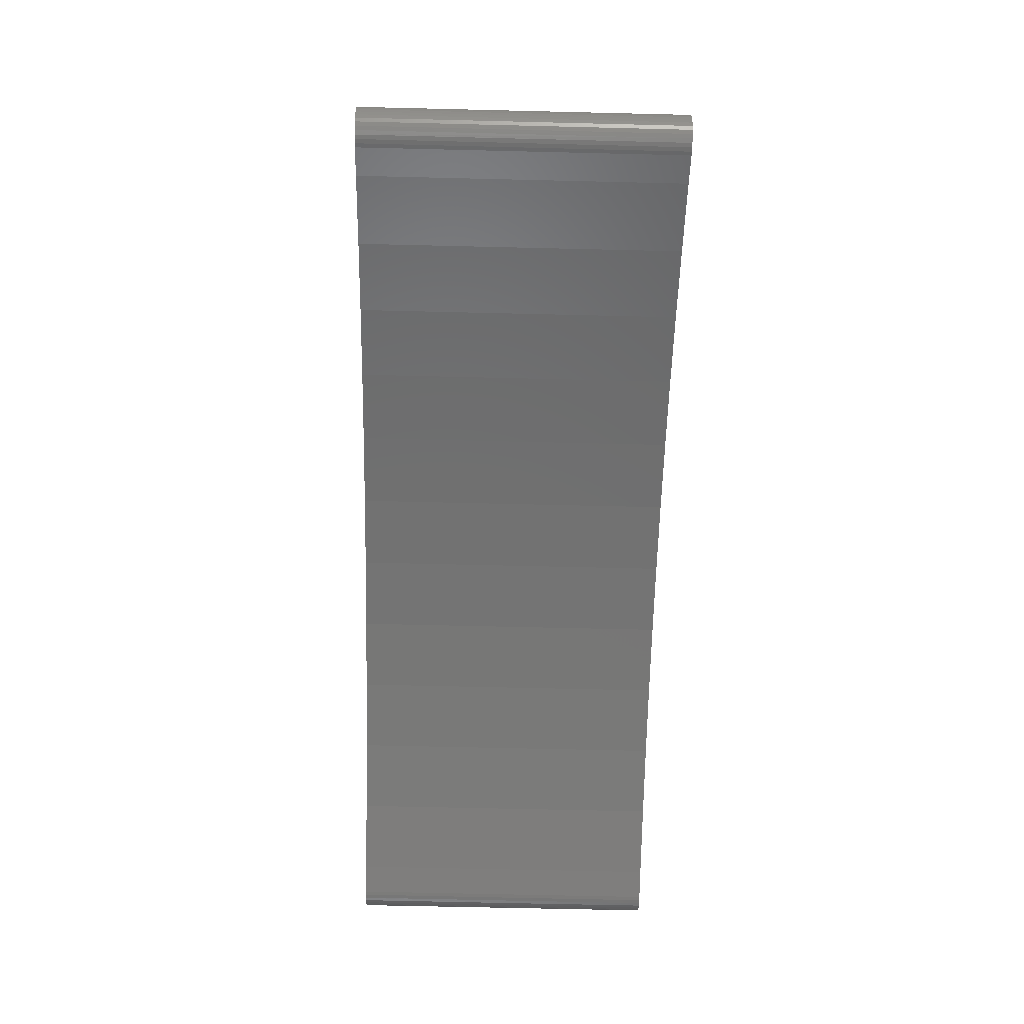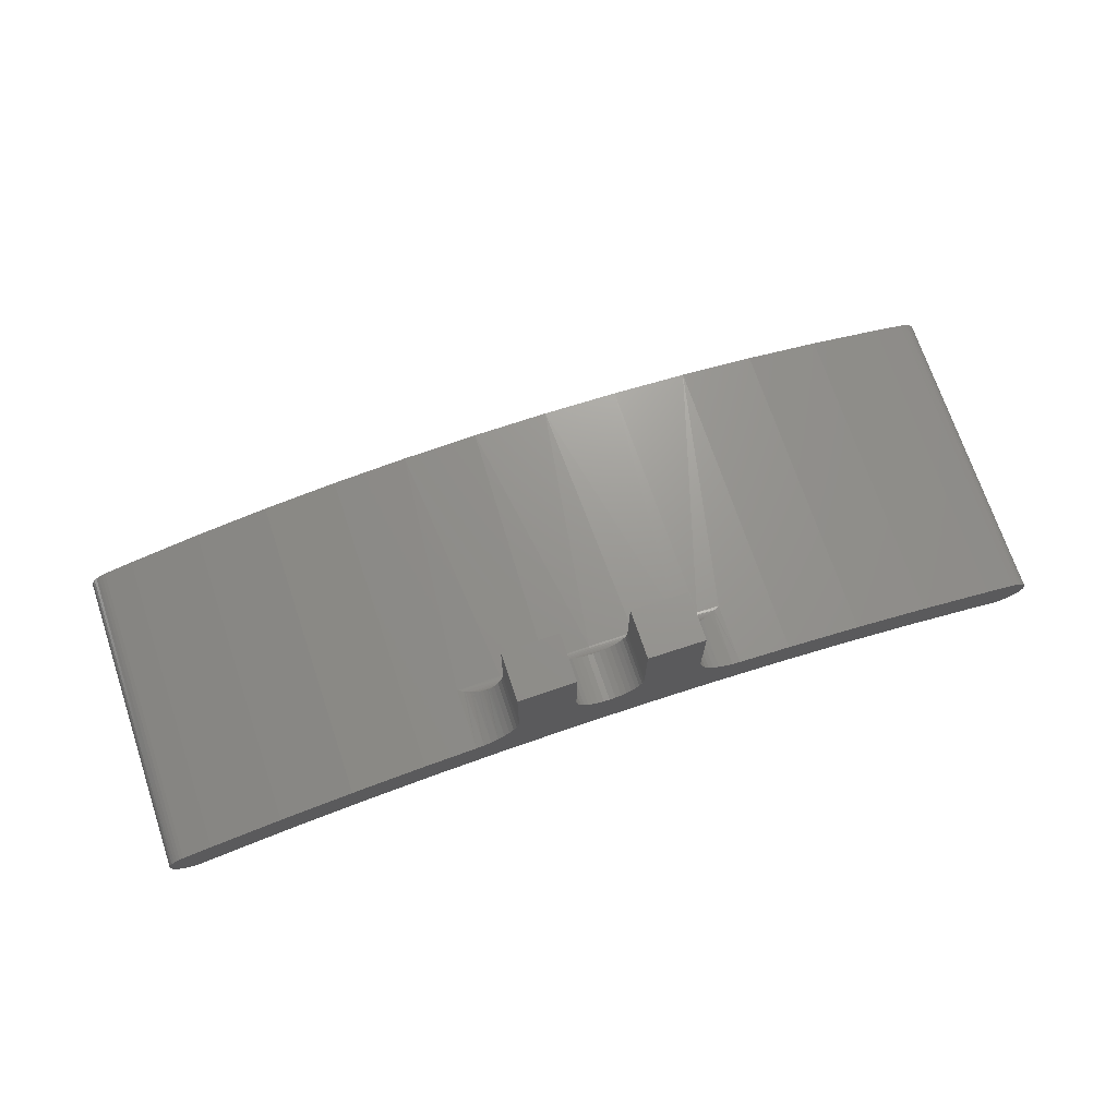
<metadata>
{"format":"stl","ext":"stl","renderer":"f3d","projection":"perspective","resolution":1024,"background":"white","views":[{"elev":-63.7,"azim":88.6,"up":"+Z"},{"elev":71.3,"azim":-18.6,"up":"+Z"}]}
</metadata>
<code>
# stl→obj: 386 verts, 768 faces
v 1.44 0.05 4.106
v 1.749 0.05 4.223
v 1.749 12.75 4.223
v 2.851 0.05 0.3772
v 2.545 0.05 0.3146
v 2.851 12.75 0.3772
v 2.527 12.75 0.3128
v 2.527 0.05 0.3139
v 2.211 0.05 0.3017
v 2.197 12.75 0.3026
v 2.197 0.05 0.3036
v 1.869 12.75 0.3468
v 1.884 0.05 0.3435
v 1.566 0.05 0.4391
v 1.554 12.75 0.4443
v 1.554 0.05 0.445
v 1.258 12.75 0.5924
v 1.269 0.05 0.5859
v 1.002 0.05 0.7779
v 0.9916 12.75 0.7871
v 0.9921 0.05 0.7876
v 0.7605 12.75 1.023
v 0.7674 0.05 1.015
v 0.5771 0.05 1.283
v 0.5713 12.75 1.294
v 0.5719 0.05 1.294
v 0.4293 12.75 1.592
v 0.4323 0.05 1.584
v 0.34 0.05 1.901
v 0.3383 12.75 1.91
v 0.3389 0.05 1.91
v 0.3008 12.75 2.238
v 0.3008 0.05 2.229
v 0.317 0.05 2.561
v 0.3179 12.75 2.568
v 0.3184 0.05 2.568
v 0.389 12.75 2.89
v 0.3863 0.05 2.883
v 0.51 0.05 3.192
v 0.5123 12.75 3.197
v 0.5125 0.05 3.197
v 0.6843 12.75 3.479
v 0.6806 0.05 3.474
v 0.8977 0.05 3.726
v 0.9003 12.75 3.729
v 0.9004 0.05 3.729
v 1.155 12.75 3.939
v 1.152 0.05 3.938
v 1.437 0.05 4.105
v 1.44 12.75 4.106
v 2.851 25.45 0.3772
v 2.527 25.45 0.3127
v 2.524 25.45 0.3121
v 1.866 25.45 0.3473
v 1.869 25.45 0.3468
v 2.193 25.45 0.3027
v 1.254 25.45 0.5949
v 1.259 25.45 0.5927
v 1.548 25.45 0.4463
v 0.7563 25.45 1.028
v 0.7608 25.45 1.023
v 0.9854 25.45 0.792
v 0.4261 25.45 1.6
v 0.4298 25.45 1.592
v 0.567 25.45 1.301
v 0.3002 25.45 2.251
v 0.3016 25.45 2.238
v 0.3363 25.45 1.919
v 0.3926 25.45 2.903
v 0.3897 25.45 2.89
v 0.3195 25.45 2.579
v 0.6918 25.45 3.49
v 0.6849 25.45 3.478
v 0.5177 25.45 3.208
v 1.457 25.45 4.114
v 1.441 25.45 4.105
v 1.167 25.45 3.948
v 1.155 25.45 3.939
v 0.9108 25.45 3.739
v 1.749 25.45 4.223
v 73.91 0.05 4.223
v 74.16 0.05 4.131
v 73.91 25.45 4.223
v 74.16 25.45 4.13
v 74.22 25.45 4.105
v 74.21 0.05 4.114
v 74.39 25.45 4.009
v 74.39 0.05 4.009
v 74.51 25.45 3.938
v 74.5 0.05 3.948
v 74.6 25.45 3.861
v 74.6 0.05 3.86
v 74.76 25.45 3.726
v 74.75 0.05 3.739
v 74.8 25.45 3.687
v 74.8 0.05 3.687
v 74.97 0.05 3.49
v 74.97 25.45 3.489
v 74.98 25.45 3.474
v 75.11 25.45 3.267
v 75.11 0.05 3.268
v 75.15 25.45 3.192
v 75.14 0.05 3.208
v 75.22 25.45 3.031
v 75.22 0.05 3.031
v 75.28 25.45 2.883
v 75.27 0.05 2.903
v 75.3 25.45 2.783
v 75.3 0.05 2.783
v 75.34 25.45 2.561
v 75.34 0.05 2.579
v 75.35 25.45 2.527
v 75.35 0.05 2.527
v 75.36 0.05 2.265
v 75.36 25.45 2.265
v 75.36 25.45 2.229
v 75.36 0.05 2.251
v 75.33 25.45 2.005
v 75.33 0.05 2.005
v 75.32 25.45 1.901
v 75.33 0.05 1.919
v 75.28 25.45 1.751
v 75.28 0.05 1.751
v 75.23 25.45 1.584
v 75.24 0.05 1.6
v 75.19 25.45 1.505
v 75.19 0.05 1.505
v 75.08 25.45 1.283
v 75.09 0.05 1.301
v 75.08 25.45 1.271
v 75.07 0.05 1.272
v 74.93 0.05 1.057
v 74.92 25.45 1.057
v 74.89 25.45 1.015
v 74.91 0.05 1.028
v 74.75 25.45 0.8659
v 74.75 0.05 0.8654
v 74.66 25.45 0.7779
v 74.68 0.05 0.792
v 74.55 25.45 0.6976
v 74.55 0.05 0.6978
v 74.39 25.45 0.5859
v 74.41 0.05 0.5949
v 74.33 25.45 0.5549
v 74.33 0.05 0.5555
v 74.1 25.45 0.4389
v 74.11 0.05 0.4463
v 74.1 0.05 0.4404
v 73.85 0.05 0.3626
v 73.85 25.45 0.3636
v 73.78 25.45 0.3435
v 73.8 0.05 0.3473
v 73.59 25.45 0.3192
v 73.59 0.05 0.3189
v 73.45 25.45 0.3017
v 73.47 0.05 0.3027
v 73.33 25.45 0.3064
v 73.33 0.05 0.3067
v 73.12 25.45 0.3146
v 73.14 0.05 0.3121
v 73.07 25.45 0.3247
v 73.07 0.05 0.3262
v 72.81 0.05 0.3772
v 72.81 25.45 0.3772
v 30.33 0.05 19.07
v 35.02 0.05 19.25
v 30.33 4.05 19.07
v 35.02 4.05 19.25
v 71.47 25.45 4.896
v 48.99 5.05 8.813
v 53.26 25.45 8.378
v 47.1 5.05 8.949
v 47.1 25.45 8.961
v 45.36 5.05 9.073
v 40.92 25.45 9.253
v 41.6 5.05 9.235
v 34.74 25.45 9.253
v 37.83 5.05 9.29
v 40.92 5.05 9.245
v 28.56 5.05 8.949
v 30.3 5.05 9.073
v 28.56 25.45 8.961
v 34.06 5.05 9.235
v 34.74 5.05 9.245
v 22.4 0.05 8.378
v 26.67 0.05 8.813
v 26.67 5.05 8.813
v 4.188 25.45 4.896
v 22.4 25.45 8.378
v 16.28 25.45 7.504
v 16.28 0.05 7.504
v 10.2 25.45 6.343
v 10.2 0.05 6.343
v 4.188 0.05 4.896
v 71.47 0.05 4.896
v 65.46 25.45 6.343
v 65.46 0.05 6.343
v 59.38 25.45 7.504
v 59.38 0.05 7.504
v 53.26 0.05 8.378
v 48.99 0.05 8.813
v 5.216 25.45 1.03
v 70.45 25.45 1.03
v 70.45 0.05 1.03
v 64.62 25.45 2.433
v 64.62 0.05 2.433
v 58.73 25.45 3.559
v 58.73 0.05 3.559
v 52.79 25.45 4.406
v 52.79 0.05 4.406
v 46.82 25.45 4.971
v 46.82 0.05 4.971
v 40.83 25.45 5.254
v 40.83 0.05 5.254
v 34.83 25.45 5.254
v 34.83 0.05 5.254
v 28.84 25.45 4.971
v 28.84 0.05 4.971
v 22.87 25.45 4.406
v 22.87 0.05 4.406
v 16.94 25.45 3.559
v 16.94 0.05 3.559
v 11.05 25.45 2.433
v 11.05 0.05 2.433
v 5.216 0.05 1.03
v 38.79 0.05 10.64
v 38.32 0.05 10.51
v 37.83 0.05 10.47
v 37.34 0.05 10.51
v 40.26 0.05 11.87
v 39.98 0.05 11.47
v 39.64 0.05 11.12
v 39.23 0.05 10.84
v 46.62 0.05 9.86
v 46.17 0.05 10.35
v 40.47 0.05 12.31
v 36.87 0.05 10.64
v 36.43 0.05 10.84
v 45.33 0.05 19.07
v 40.64 0.05 19.25
v 45.33 0.05 12.8
v 40.64 0.05 13.27
v 45.39 0.05 12.14
v 40.6 0.05 12.79
v 45.55 0.05 11.5
v 45.81 0.05 10.9
v 48.34 0.05 8.924
v 47.72 0.05 9.139
v 36.03 0.05 11.12
v 35.68 0.05 11.47
v 35.4 0.05 11.87
v 35.02 0.05 13.27
v 30.33 0.05 12.8
v 35.07 0.05 12.79
v 30.28 0.05 12.14
v 35.19 0.05 12.31
v 30.11 0.05 11.5
v 29.85 0.05 10.9
v 47.14 0.05 9.454
v 29.49 0.05 10.35
v 29.04 0.05 9.86
v 28.52 0.05 9.454
v 27.95 0.05 9.139
v 27.32 0.05 8.924
v 30.33 4.05 12.8
v 40.64 4.05 19.25
v 45.33 4.05 19.07
v 45.33 4.05 12.8
v 35.68 4.05 11.47
v 36.03 4.05 11.12
v 34.03 4.05 10.23
v 37.83 4.05 10.29
v 37.34 4.05 10.51
v 35.4 4.05 11.87
v 36.43 4.05 10.84
v 36.87 4.05 10.64
v 37.83 4.05 10.47
v 38.32 4.05 10.51
v 41.63 4.05 10.23
v 38.79 4.05 10.64
v 39.23 4.05 10.84
v 35.02 4.05 13.27
v 30.28 4.05 12.14
v 35.07 4.05 12.79
v 30.11 4.05 11.5
v 35.19 4.05 12.31
v 30.24 4.05 10.07
v 29.2 4.05 10.01
v 29.49 4.05 10.35
v 39.64 4.05 11.12
v 39.98 4.05 11.47
v 45.42 4.05 10.07
v 29.85 4.05 10.9
v 46.17 4.05 10.35
v 46.47 4.05 10.01
v 40.64 4.05 13.27
v 40.6 4.05 12.79
v 45.39 4.05 12.14
v 40.47 4.05 12.31
v 45.55 4.05 11.5
v 45.81 4.05 10.9
v 40.26 4.05 11.87
v 27.15 4.806 8.884
v 27.28 4.743 8.919
v 26.98 4.894 8.858
v 26.68 5.044 8.814
v 27.85 4.464 9.102
v 27.82 4.477 9.088
v 27.62 4.572 9.013
v 27.57 4.597 8.999
v 27.32 4.722 8.93
v 28.24 4.295 9.283
v 28.37 4.247 9.365
v 28.12 4.347 9.227
v 27.94 4.425 9.144
v 29.04 4.066 9.863
v 29.02 4.069 9.839
v 28.82 4.104 9.674
v 28.62 4.156 9.518
v 28.52 4.192 9.458
v 28.92 4.078 9.751
v 47.04 4.156 9.518
v 46.84 4.104 9.674
v 46.62 4.065 9.863
v 46.65 4.068 9.839
v 46.75 4.08 9.742
v 47.64 4.387 9.174
v 47.54 4.347 9.226
v 47.29 4.242 9.362
v 47.26 4.233 9.375
v 47.14 4.189 9.456
v 48.09 4.597 8.999
v 48.04 4.572 9.013
v 47.81 4.466 9.106
v 47.72 4.423 9.143
v 48.68 4.895 8.859
v 48.98 5.044 8.814
v 48.5 4.8 8.886
v 48.38 4.743 8.918
v 48.34 4.722 8.93
v 46.5 4.05 9.975
v 34.06 4.894 9.248
v 41.62 4.062 10.08
v 45.37 4.894 9.085
v 45.37 4.741 9.122
v 45.37 4.596 9.182
v 45.38 4.462 9.263
v 45.38 4.343 9.365
v 45.39 4.241 9.484
v 45.4 4.159 9.618
v 45.4 4.099 9.763
v 45.41 4.062 9.915
v 30.25 4.062 9.915
v 30.27 4.159 9.618
v 30.26 4.099 9.763
v 30.27 4.241 9.484
v 30.28 4.343 9.365
v 30.29 4.462 9.263
v 30.29 4.596 9.182
v 30.29 4.741 9.122
v 30.3 4.894 9.085
v 34.06 4.741 9.284
v 34.06 4.596 9.344
v 34.06 4.462 9.426
v 34.05 4.343 9.528
v 34.05 4.241 9.647
v 34.05 4.159 9.781
v 34.04 4.099 9.926
v 34.04 4.062 10.08
v 37.83 4.894 9.302
v 37.83 4.741 9.339
v 37.83 4.596 9.399
v 37.83 4.462 9.481
v 37.83 4.343 9.583
v 37.83 4.241 9.702
v 37.83 4.159 9.836
v 37.83 4.099 9.981
v 37.83 4.062 10.13
v 41.6 4.894 9.248
v 41.62 4.099 9.926
v 41.62 4.159 9.781
v 41.61 4.241 9.647
v 41.61 4.343 9.528
v 41.6 4.462 9.426
v 41.6 4.596 9.344
v 41.6 4.741 9.284
f 1 2 3
f 4 5 6
f 6 5 7
f 5 8 7
f 7 8 9
f 7 9 10
f 10 9 11
f 10 11 12
f 11 13 12
f 12 13 14
f 12 14 15
f 15 14 16
f 15 16 17
f 16 18 17
f 17 18 19
f 17 19 20
f 20 19 21
f 20 21 22
f 21 23 22
f 22 23 24
f 22 24 25
f 25 24 26
f 25 26 27
f 26 28 27
f 27 28 29
f 27 29 30
f 30 29 31
f 30 31 32
f 31 33 32
f 32 33 34
f 32 34 35
f 35 34 36
f 35 36 37
f 36 38 37
f 37 38 39
f 37 39 40
f 40 39 41
f 40 41 42
f 41 43 42
f 42 43 44
f 42 44 45
f 45 44 46
f 45 46 47
f 46 48 47
f 47 48 49
f 47 49 50
f 51 6 52
f 52 6 7
f 52 7 53
f 53 7 10
f 15 54 12
f 12 54 55
f 12 55 10
f 10 55 56
f 10 56 53
f 20 57 17
f 17 57 58
f 17 58 15
f 15 58 59
f 15 59 54
f 25 60 22
f 22 60 61
f 22 61 20
f 20 61 62
f 20 62 57
f 30 63 27
f 27 63 64
f 27 64 25
f 25 64 65
f 25 65 60
f 35 66 32
f 32 66 67
f 32 67 30
f 30 67 68
f 30 68 63
f 40 69 37
f 37 69 70
f 37 70 35
f 35 70 71
f 35 71 66
f 45 72 42
f 42 72 73
f 42 73 40
f 40 73 74
f 40 74 69
f 75 76 50
f 50 76 77
f 50 77 47
f 47 77 78
f 47 78 45
f 45 78 79
f 45 79 72
f 80 75 3
f 3 75 50
f 3 50 1
f 1 50 49
f 81 82 83
f 83 82 84
f 84 82 85
f 85 82 86
f 85 86 87
f 87 86 88
f 87 88 89
f 89 88 90
f 89 90 91
f 91 90 92
f 91 92 93
f 93 92 94
f 93 94 95
f 94 96 95
f 95 96 97
f 95 97 98
f 98 97 99
f 99 97 100
f 100 97 101
f 100 101 102
f 102 101 103
f 102 103 104
f 104 103 105
f 104 105 106
f 106 105 107
f 106 107 108
f 108 107 109
f 108 109 110
f 110 109 111
f 110 111 112
f 111 113 112
f 112 113 114
f 112 114 115
f 115 114 116
f 116 114 117
f 116 117 118
f 118 117 119
f 118 119 120
f 120 119 121
f 120 121 122
f 122 121 123
f 122 123 124
f 124 123 125
f 124 125 126
f 126 125 127
f 126 127 128
f 128 127 129
f 128 129 130
f 129 131 130
f 130 131 132
f 130 132 133
f 133 132 134
f 134 132 135
f 134 135 136
f 136 135 137
f 136 137 138
f 138 137 139
f 138 139 140
f 140 139 141
f 140 141 142
f 142 141 143
f 142 143 144
f 144 143 145
f 144 145 146
f 146 145 147
f 147 148 146
f 146 148 149
f 146 149 150
f 150 149 151
f 151 149 152
f 151 152 153
f 153 152 154
f 153 154 155
f 155 154 156
f 155 156 157
f 157 156 158
f 157 158 159
f 159 158 160
f 159 160 161
f 160 162 161
f 161 162 163
f 161 163 164
f 165 166 167
f 167 166 168
f 81 83 169
f 170 171 172
f 172 171 173
f 172 173 174
f 174 173 175
f 174 175 176
f 177 178 175
f 175 178 179
f 175 179 176
f 180 181 182
f 182 181 183
f 182 183 177
f 177 183 184
f 177 184 178
f 185 186 187
f 188 80 3
f 180 182 187
f 187 182 189
f 187 189 185
f 185 189 190
f 185 190 191
f 191 190 192
f 191 192 193
f 193 192 188
f 193 188 194
f 194 188 3
f 194 3 2
f 81 169 195
f 195 169 196
f 195 196 197
f 197 196 198
f 197 198 199
f 199 198 171
f 199 171 200
f 200 171 170
f 200 170 201
f 6 51 202
f 164 163 203
f 203 163 204
f 203 204 205
f 205 204 206
f 205 206 207
f 207 206 208
f 207 208 209
f 209 208 210
f 209 210 211
f 211 210 212
f 211 212 213
f 213 212 214
f 213 214 215
f 215 214 216
f 215 216 217
f 217 216 218
f 217 218 219
f 219 218 220
f 219 220 221
f 221 220 222
f 221 222 223
f 223 222 224
f 223 224 202
f 202 224 225
f 202 225 6
f 6 225 4
f 164 203 169
f 115 116 118
f 51 52 188
f 58 57 188
f 188 57 62
f 188 62 61
f 120 122 95
f 126 128 169
f 169 128 130
f 169 130 133
f 169 203 196
f 196 203 205
f 196 205 198
f 198 205 207
f 198 207 171
f 171 207 209
f 171 209 173
f 173 209 211
f 173 211 175
f 175 211 213
f 175 213 177
f 177 213 215
f 177 215 182
f 182 215 217
f 182 217 189
f 189 217 219
f 189 219 190
f 190 219 221
f 190 221 192
f 192 221 223
f 192 223 188
f 188 223 202
f 188 202 51
f 55 54 188
f 188 54 59
f 188 59 58
f 61 60 188
f 188 60 65
f 188 65 64
f 78 77 188
f 188 77 76
f 188 76 80
f 80 76 75
f 169 83 126
f 126 83 84
f 126 84 85
f 85 87 126
f 126 87 89
f 126 89 91
f 99 100 118
f 91 93 126
f 126 93 95
f 126 95 124
f 124 95 122
f 133 134 169
f 169 134 136
f 169 136 138
f 52 53 188
f 188 53 56
f 188 56 55
f 64 63 188
f 188 63 68
f 188 68 67
f 67 66 188
f 188 66 71
f 188 71 70
f 70 69 188
f 188 69 74
f 188 74 73
f 73 72 188
f 188 72 79
f 188 79 78
f 100 102 118
f 118 102 104
f 118 104 108
f 108 104 106
f 138 140 169
f 169 140 142
f 169 142 144
f 120 95 118
f 118 95 98
f 118 98 99
f 169 150 151
f 151 153 169
f 169 153 155
f 169 155 157
f 157 159 169
f 169 159 161
f 169 161 164
f 115 118 112
f 112 118 108
f 112 108 110
f 144 146 169
f 169 146 150
f 226 227 214
f 214 227 216
f 216 227 228
f 216 228 229
f 230 231 212
f 212 231 232
f 212 232 214
f 214 232 233
f 214 233 226
f 234 235 236
f 229 237 216
f 216 237 238
f 216 238 218
f 239 240 241
f 241 240 242
f 241 242 243
f 243 242 244
f 243 244 245
f 245 244 236
f 245 236 246
f 246 236 235
f 210 247 248
f 238 249 218
f 218 249 250
f 218 250 220
f 220 250 251
f 166 165 252
f 252 165 253
f 252 253 254
f 254 253 255
f 254 255 256
f 256 255 257
f 256 257 258
f 212 210 230
f 230 210 248
f 230 248 236
f 236 248 259
f 236 259 234
f 258 260 256
f 256 260 261
f 256 261 251
f 251 261 262
f 251 262 220
f 220 262 263
f 220 263 264
f 208 200 210
f 210 200 201
f 210 201 247
f 139 137 204
f 125 123 204
f 204 123 121
f 204 121 119
f 119 117 204
f 204 117 114
f 204 114 113
f 264 186 220
f 220 186 185
f 220 185 222
f 222 185 191
f 222 191 224
f 224 191 193
f 224 193 225
f 137 135 204
f 204 135 132
f 204 132 131
f 90 88 204
f 204 88 86
f 204 86 82
f 82 81 204
f 204 81 195
f 204 195 206
f 206 195 197
f 206 197 208
f 208 197 199
f 208 199 200
f 162 160 158
f 131 129 204
f 204 129 127
f 204 127 125
f 96 94 204
f 204 94 92
f 204 92 90
f 193 194 225
f 225 194 2
f 225 2 4
f 4 2 1
f 4 1 49
f 156 154 204
f 204 154 152
f 204 152 149
f 156 204 158
f 158 204 163
f 158 163 162
f 113 111 204
f 204 111 109
f 204 109 107
f 49 48 4
f 4 48 46
f 4 46 44
f 44 43 4
f 4 43 41
f 4 41 39
f 149 148 204
f 204 148 147
f 204 147 145
f 145 143 204
f 204 143 141
f 204 141 139
f 107 105 204
f 204 105 103
f 204 103 101
f 39 38 4
f 4 38 36
f 4 36 34
f 34 33 4
f 4 33 31
f 4 31 29
f 29 28 4
f 4 28 26
f 4 26 24
f 9 8 21
f 101 97 204
f 204 97 96
f 14 13 16
f 16 13 11
f 16 11 18
f 24 23 4
f 4 23 21
f 4 21 5
f 5 21 8
f 9 21 11
f 11 21 19
f 11 19 18
f 253 165 265
f 265 165 167
f 240 239 266
f 266 239 267
f 268 267 241
f 241 267 239
f 269 270 271
f 272 271 273
f 269 271 274
f 270 275 271
f 271 275 276
f 271 276 273
f 273 277 272
f 272 277 278
f 272 278 279
f 279 278 280
f 279 280 281
f 167 168 265
f 265 168 282
f 265 282 283
f 283 282 284
f 283 284 285
f 285 284 286
f 287 288 289
f 281 290 279
f 279 290 291
f 279 291 292
f 271 287 274
f 274 287 289
f 274 289 286
f 286 289 293
f 286 293 285
f 294 295 292
f 266 267 296
f 296 267 268
f 296 268 297
f 297 268 298
f 297 298 299
f 299 298 300
f 299 300 301
f 301 294 299
f 299 294 292
f 299 292 302
f 302 292 291
f 242 296 244
f 244 296 297
f 244 297 236
f 236 297 299
f 236 299 230
f 230 299 302
f 230 302 231
f 231 302 291
f 231 291 232
f 232 291 290
f 232 290 233
f 233 290 281
f 233 281 226
f 226 281 280
f 226 280 227
f 227 280 278
f 227 278 228
f 228 278 277
f 228 277 229
f 229 277 273
f 229 273 237
f 237 273 276
f 237 276 238
f 238 276 275
f 238 275 249
f 249 275 270
f 249 270 250
f 250 270 269
f 250 269 251
f 251 269 274
f 251 274 256
f 256 274 286
f 256 286 254
f 254 286 284
f 254 284 252
f 252 284 282
f 296 242 266
f 266 242 240
f 252 282 166
f 166 282 168
f 303 186 304
f 304 186 264
f 303 305 186
f 186 305 306
f 186 306 187
f 263 307 264
f 264 307 308
f 264 308 309
f 309 310 264
f 264 310 311
f 264 311 304
f 312 263 313
f 313 263 262
f 312 314 263
f 263 314 315
f 263 315 307
f 261 316 317
f 318 319 262
f 262 319 320
f 262 320 313
f 261 317 262
f 262 317 321
f 262 321 318
f 253 265 255
f 255 265 283
f 255 283 257
f 257 283 285
f 257 285 258
f 258 285 293
f 258 293 260
f 260 293 289
f 260 289 261
f 261 289 288
f 261 288 316
f 259 322 323
f 324 234 325
f 325 234 259
f 325 259 326
f 326 259 323
f 248 327 328
f 328 329 248
f 248 329 330
f 248 330 259
f 259 330 331
f 259 331 322
f 332 333 247
f 247 333 334
f 247 334 248
f 248 334 335
f 248 335 327
f 336 201 337
f 337 201 170
f 336 338 201
f 201 338 339
f 201 339 247
f 247 339 340
f 247 340 332
f 268 241 298
f 298 241 243
f 298 243 300
f 300 243 245
f 300 245 301
f 301 245 246
f 301 246 294
f 294 246 235
f 294 235 295
f 295 235 234
f 295 234 341
f 341 234 324
f 184 183 342
f 272 279 343
f 337 170 172
f 174 344 172
f 172 344 336
f 172 336 337
f 345 346 332
f 332 340 345
f 345 340 339
f 345 339 344
f 344 339 338
f 344 338 336
f 328 327 347
f 327 335 347
f 347 335 334
f 347 334 346
f 346 334 333
f 346 333 332
f 347 348 328
f 328 348 349
f 328 349 329
f 322 331 349
f 349 331 330
f 349 330 329
f 349 350 322
f 322 350 351
f 322 351 323
f 279 292 352
f 352 292 295
f 352 295 341
f 341 324 352
f 352 324 325
f 352 325 351
f 351 325 326
f 351 326 323
f 288 287 316
f 316 287 353
f 354 318 355
f 355 318 321
f 355 321 353
f 353 321 317
f 353 317 316
f 356 320 354
f 354 320 319
f 354 319 318
f 357 312 356
f 356 312 313
f 356 313 320
f 358 315 357
f 357 315 314
f 357 314 312
f 310 309 359
f 359 309 308
f 359 308 358
f 358 308 307
f 358 307 315
f 303 304 360
f 360 304 311
f 305 361 306
f 306 361 180
f 306 180 187
f 362 359 363
f 363 359 358
f 363 358 364
f 364 358 357
f 364 357 365
f 365 357 356
f 365 356 366
f 366 356 354
f 366 354 367
f 367 354 355
f 367 355 368
f 368 355 353
f 368 353 369
f 369 353 287
f 369 287 271
f 370 362 371
f 371 362 363
f 371 363 372
f 372 363 364
f 372 364 373
f 373 364 365
f 373 365 374
f 374 365 366
f 374 366 375
f 375 366 367
f 375 367 376
f 376 367 368
f 376 368 377
f 377 368 369
f 377 369 378
f 378 369 271
f 378 271 272
f 305 303 361
f 361 303 360
f 361 360 342
f 342 183 361
f 361 183 181
f 361 181 180
f 178 184 370
f 370 184 342
f 370 342 362
f 362 342 360
f 362 360 359
f 359 360 311
f 359 311 310
f 379 176 179
f 272 343 378
f 378 343 380
f 378 380 377
f 377 380 381
f 377 381 376
f 376 381 382
f 376 382 375
f 375 382 383
f 375 383 374
f 374 383 384
f 374 384 373
f 373 384 385
f 373 385 372
f 372 385 386
f 372 386 371
f 371 386 379
f 371 379 370
f 370 379 179
f 370 179 178
f 279 352 343
f 343 352 351
f 343 351 380
f 380 351 350
f 380 350 381
f 381 350 349
f 381 349 382
f 382 349 348
f 382 348 383
f 383 348 347
f 383 347 384
f 384 347 346
f 384 346 385
f 385 346 345
f 385 345 386
f 386 345 344
f 386 344 379
f 379 344 174
f 379 174 176

</code>
